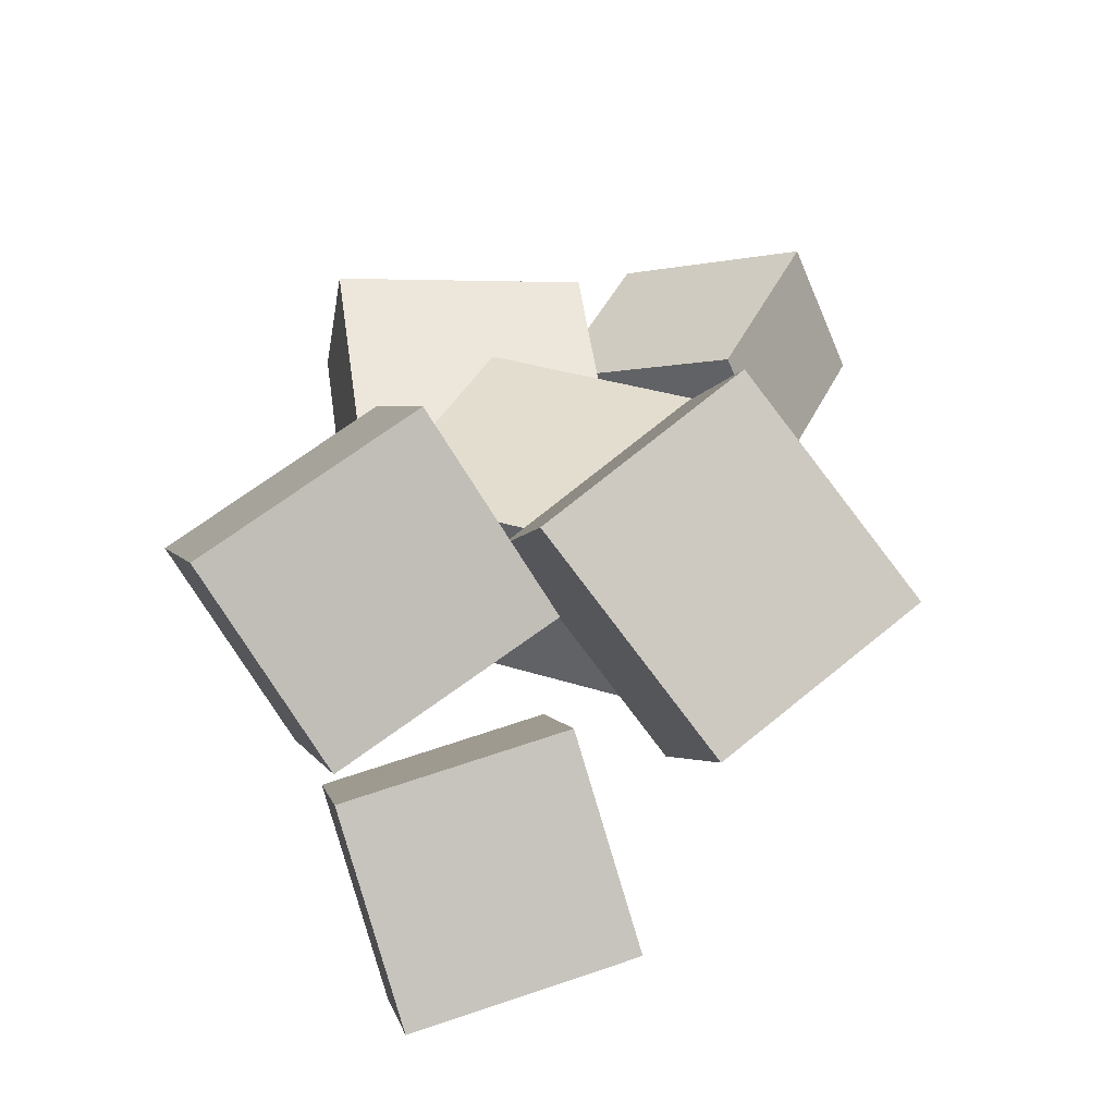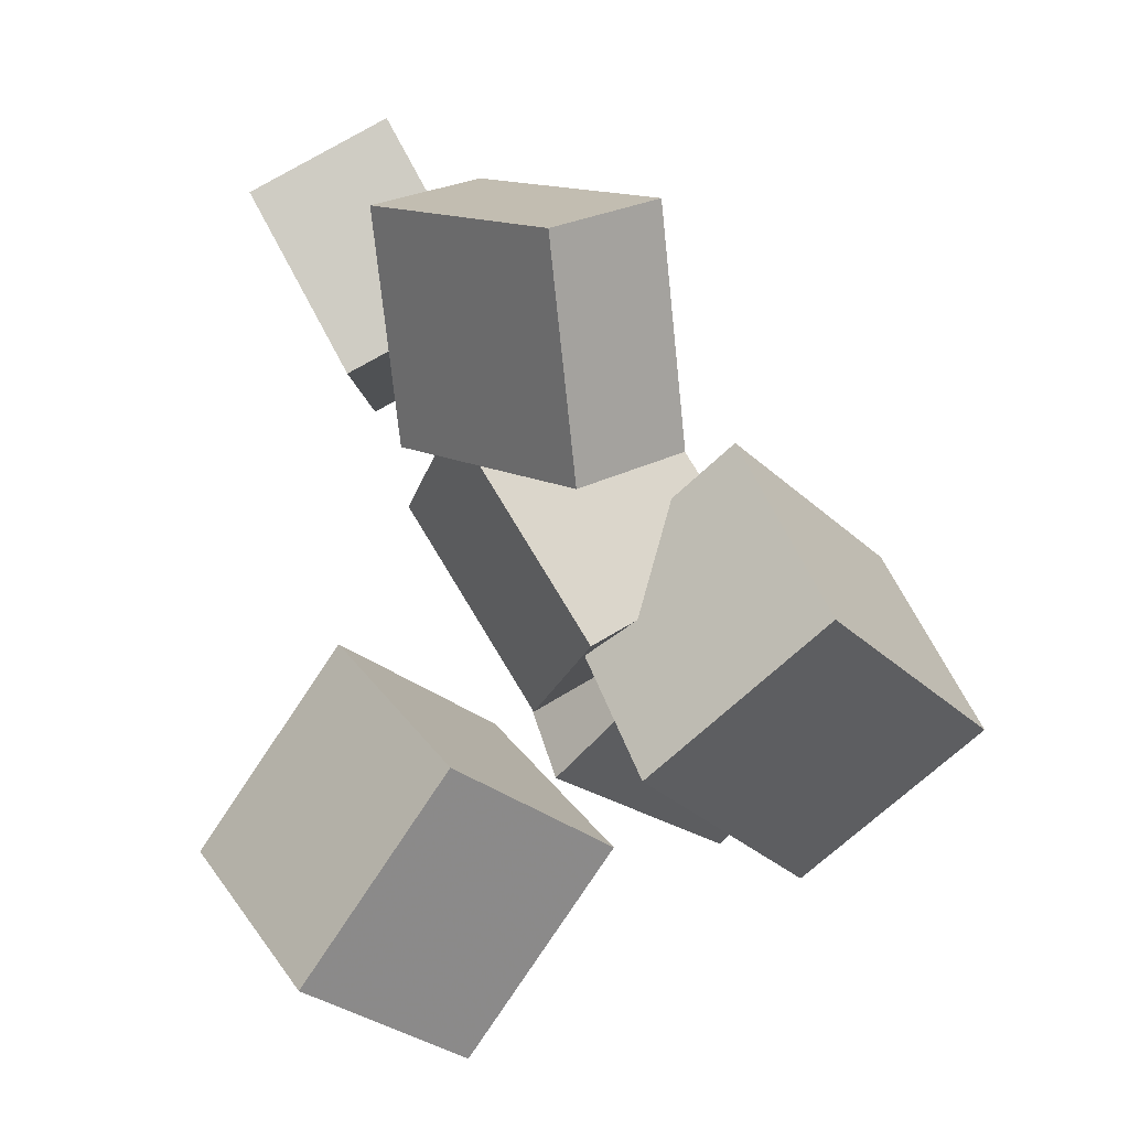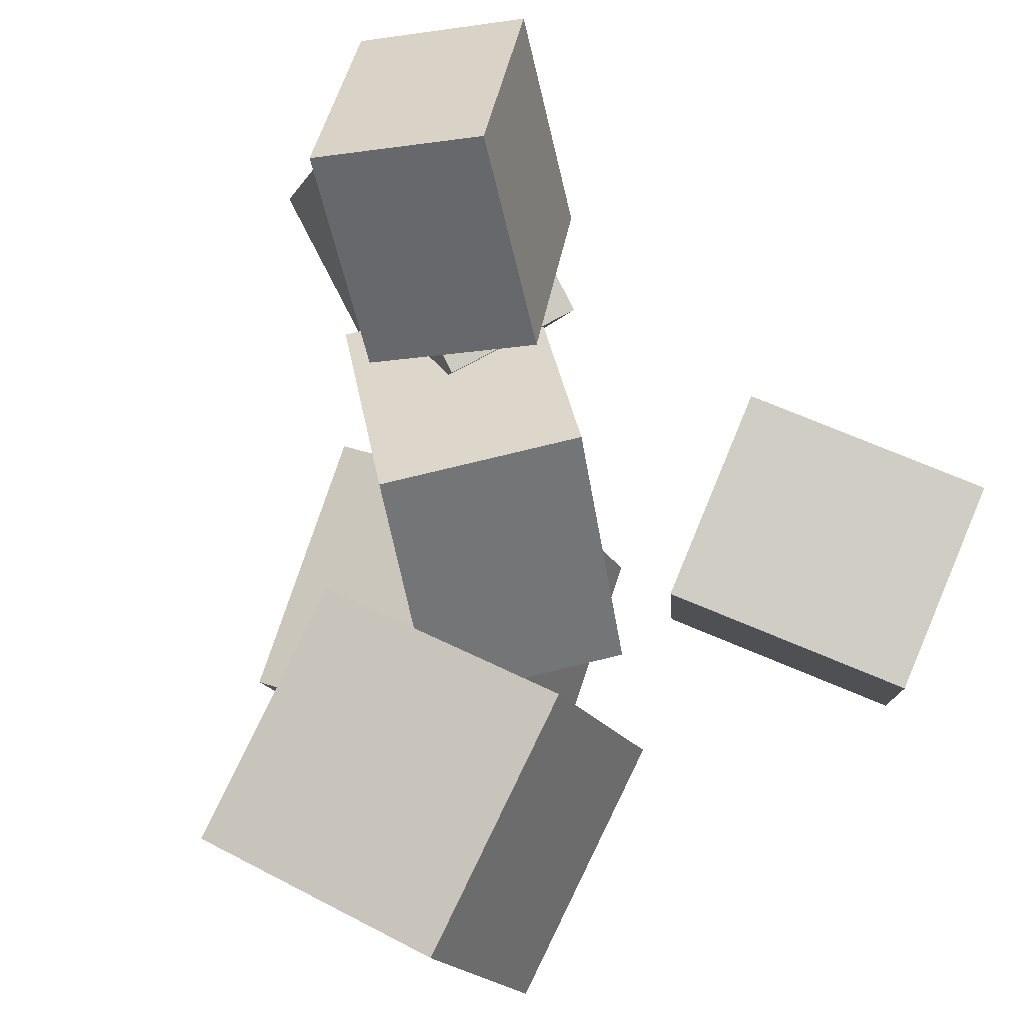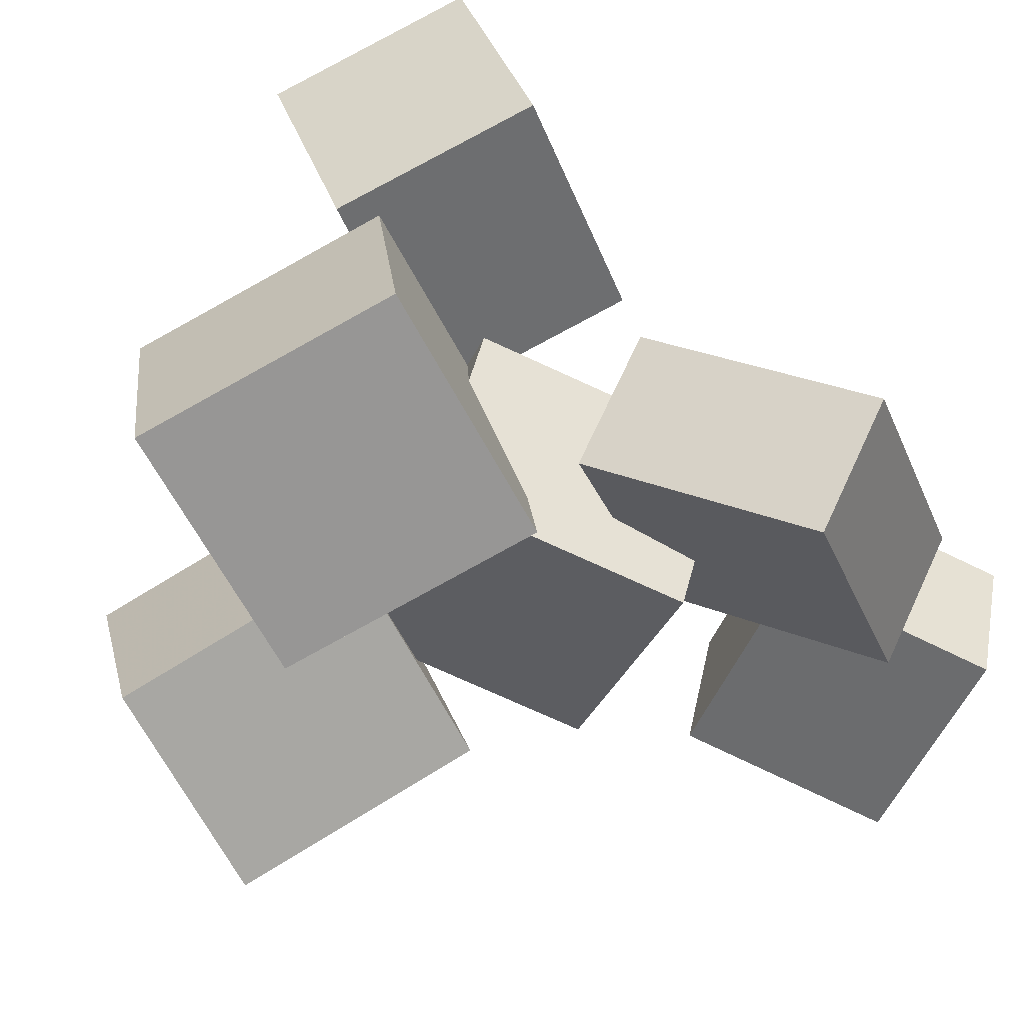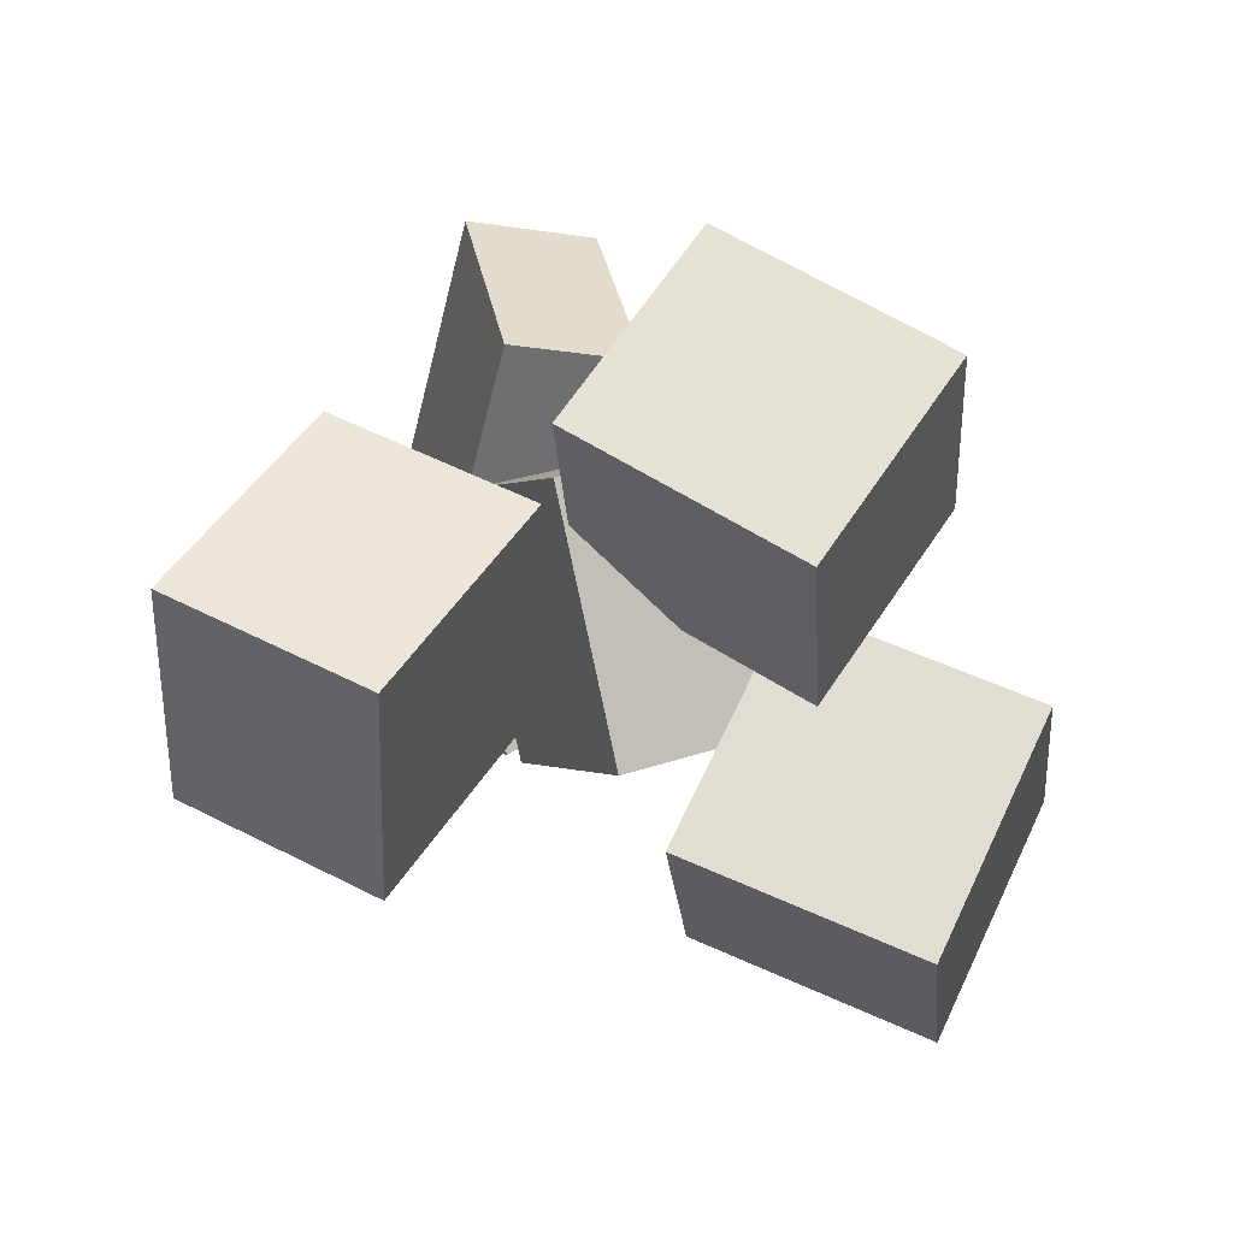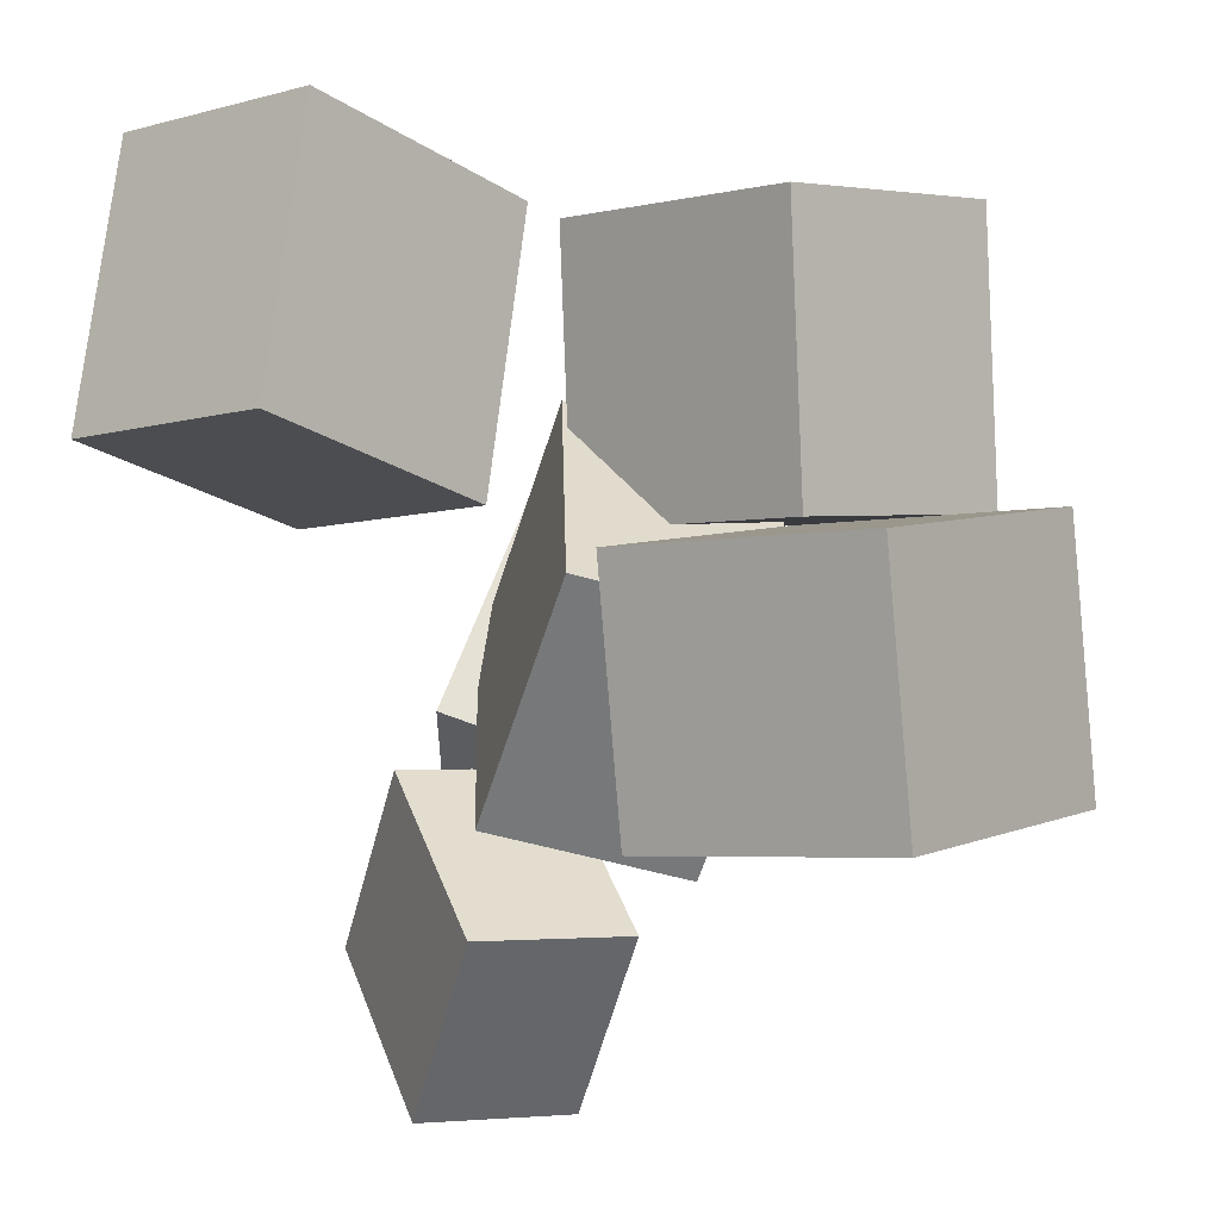
<metadata>
{"format":"obj","ext":"obj","renderer":"f3d","projection":"perspective","resolution":1024,"background":"white","views":[{"elev":-26.7,"azim":101.0,"up":"+Y"},{"elev":5.6,"azim":-18.2,"up":"+Y"},{"elev":-76.4,"azim":-142.3,"up":"+Z"},{"elev":47.8,"azim":130.1,"up":"+Z"},{"elev":-62.8,"azim":8.1,"up":"+Y"},{"elev":-35.0,"azim":8.9,"up":"+Z"}]}
</metadata>
<code>
v -0.08559 0.2824 -0.003016
v -0.2029 0.217 -0.0338
v -0.01514 0.2413 -0.1842
v -0.1325 0.1759 -0.215
v -0.1574 0.4415 -0.06705
v -0.2748 0.3762 -0.09783
v -0.087 0.4004 -0.2483
v -0.2044 0.335 -0.2791
f 1.0 7.0 5.0
f 1.0 3.0 7.0
f 1.0 4.0 3.0
f 1.0 2.0 4.0
f 3.0 8.0 7.0
f 3.0 4.0 8.0
f 5.0 7.0 8.0
f 5.0 8.0 6.0
f 1.0 5.0 6.0
f 1.0 6.0 2.0
f 2.0 6.0 8.0
f 2.0 8.0 4.0
v -0.111 0.08808 -0.1745
v -0.1309 0.1776 0.04895
v 0.03969 0.1592 -0.1896
v 0.01974 0.2487 0.0339
v -0.01404 -0.09957 -0.09071
v -0.03398 -0.01004 0.1328
v 0.1366 -0.02844 -0.1058
v 0.1167 0.06109 0.1177
f 9.0 15.0 13.0
f 9.0 11.0 15.0
f 9.0 12.0 11.0
f 9.0 10.0 12.0
f 11.0 16.0 15.0
f 11.0 12.0 16.0
f 13.0 15.0 16.0
f 13.0 16.0 14.0
f 9.0 13.0 14.0
f 9.0 14.0 10.0
f 10.0 14.0 16.0
f 10.0 16.0 12.0
v -0.03125 0.02061 0.03455
v -0.01946 -0.1111 0.2217
v 0.09946 0.1592 0.1239
v 0.1112 0.02751 0.311
v 0.1486 -0.09104 -0.05539
v 0.1604 -0.2228 0.1317
v 0.2793 0.04757 0.03395
v 0.2911 -0.08415 0.2211
f 17.0 23.0 21.0
f 17.0 19.0 23.0
f 17.0 20.0 19.0
f 17.0 18.0 20.0
f 19.0 24.0 23.0
f 19.0 20.0 24.0
f 21.0 23.0 24.0
f 21.0 24.0 22.0
f 17.0 21.0 22.0
f 17.0 22.0 18.0
f 18.0 22.0 24.0
f 18.0 24.0 20.0
v 0.01802 -0.1692 -0.123
v 0.1351 -0.01117 -0.002976
v 0.01566 -0.04436 -0.285
v 0.1327 0.1136 -0.165
v 0.2137 -0.2593 -0.1952
v 0.3307 -0.1013 -0.07522
v 0.2113 -0.1345 -0.3573
v 0.3284 0.02352 -0.2373
f 25.0 31.0 29.0
f 25.0 27.0 31.0
f 25.0 28.0 27.0
f 25.0 26.0 28.0
f 27.0 32.0 31.0
f 27.0 28.0 32.0
f 29.0 31.0 32.0
f 29.0 32.0 30.0
f 25.0 29.0 30.0
f 25.0 30.0 26.0
f 26.0 30.0 32.0
f 26.0 32.0 28.0
v -0.1856 -0.2794 -0.06767
v -0.146 -0.3533 0.1436
v -0.3432 -0.1936 -0.008154
v -0.3036 -0.2675 0.2031
v -0.07111 -0.09833 -0.02572
v -0.03158 -0.1723 0.1856
v -0.2287 -0.01251 0.0338
v -0.1892 -0.08646 0.2451
f 33.0 39.0 37.0
f 33.0 35.0 39.0
f 33.0 36.0 35.0
f 33.0 34.0 36.0
f 35.0 40.0 39.0
f 35.0 36.0 40.0
f 37.0 39.0 40.0
f 37.0 40.0 38.0
f 33.0 37.0 38.0
f 33.0 38.0 34.0
f 34.0 38.0 40.0
f 34.0 40.0 36.0
v -0.1568 0.1525 -0.02588
v -0.1928 0.3618 0.01186
v -0.04665 0.1789 -0.06735
v -0.08263 0.3882 -0.0296
v -0.06777 0.1279 0.1951
v -0.1037 0.3372 0.2329
v 0.04241 0.1544 0.1536
v 0.006429 0.3636 0.1914
f 41.0 47.0 45.0
f 41.0 43.0 47.0
f 41.0 44.0 43.0
f 41.0 42.0 44.0
f 43.0 48.0 47.0
f 43.0 44.0 48.0
f 45.0 47.0 48.0
f 45.0 48.0 46.0
f 41.0 45.0 46.0
f 41.0 46.0 42.0
f 42.0 46.0 48.0
f 42.0 48.0 44.0

</code>
